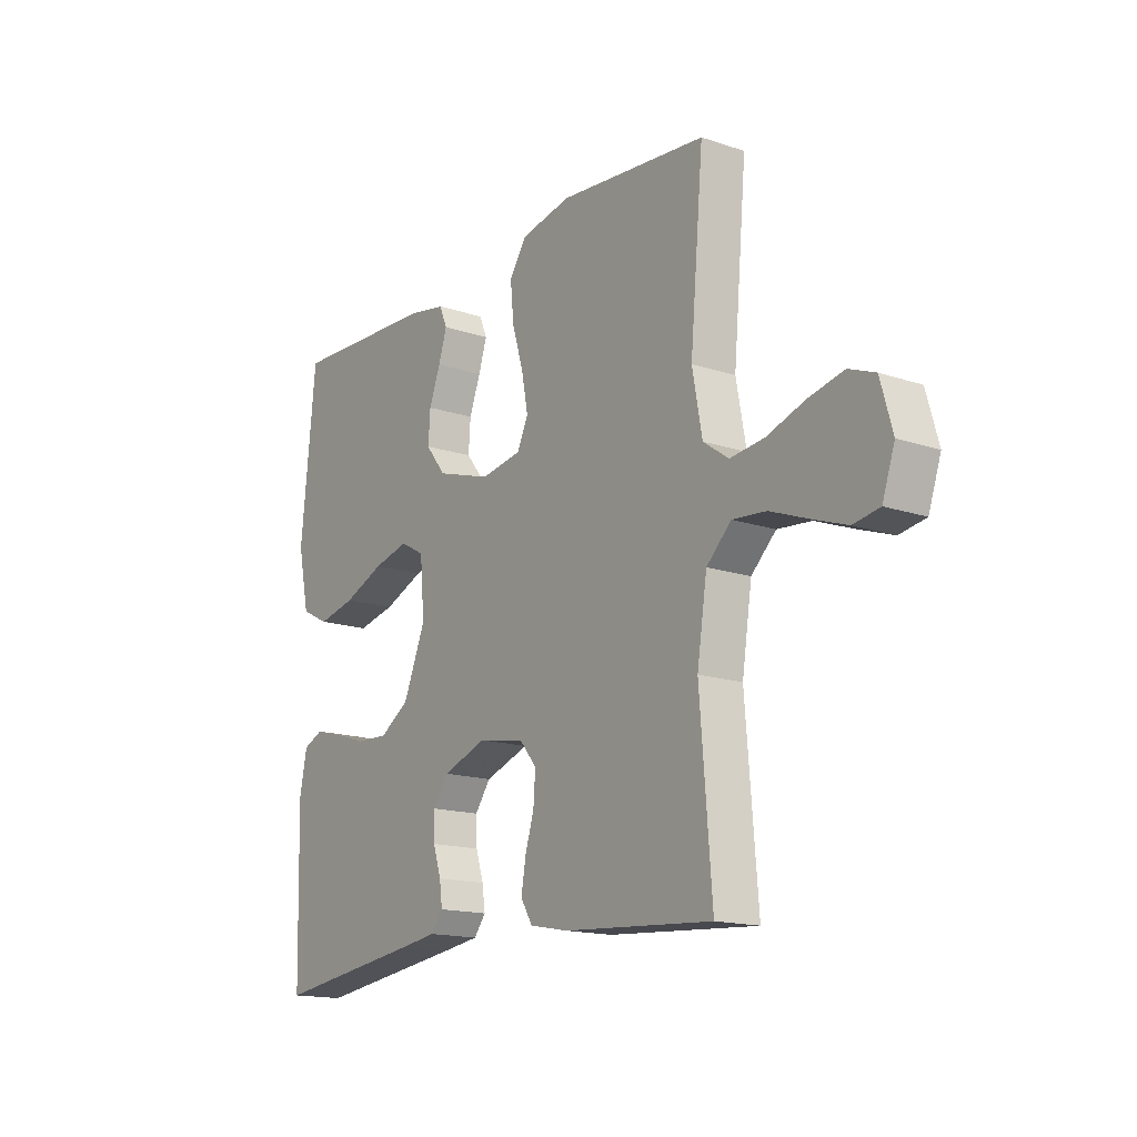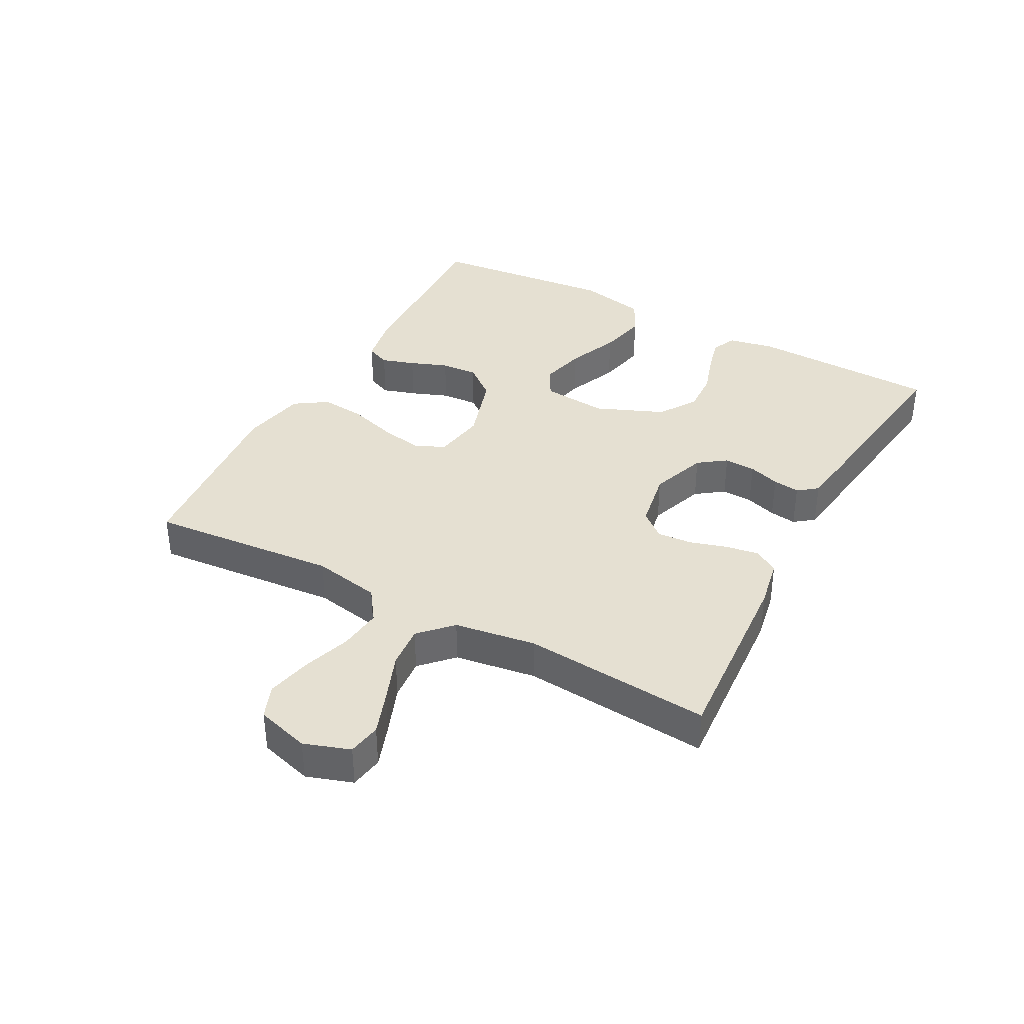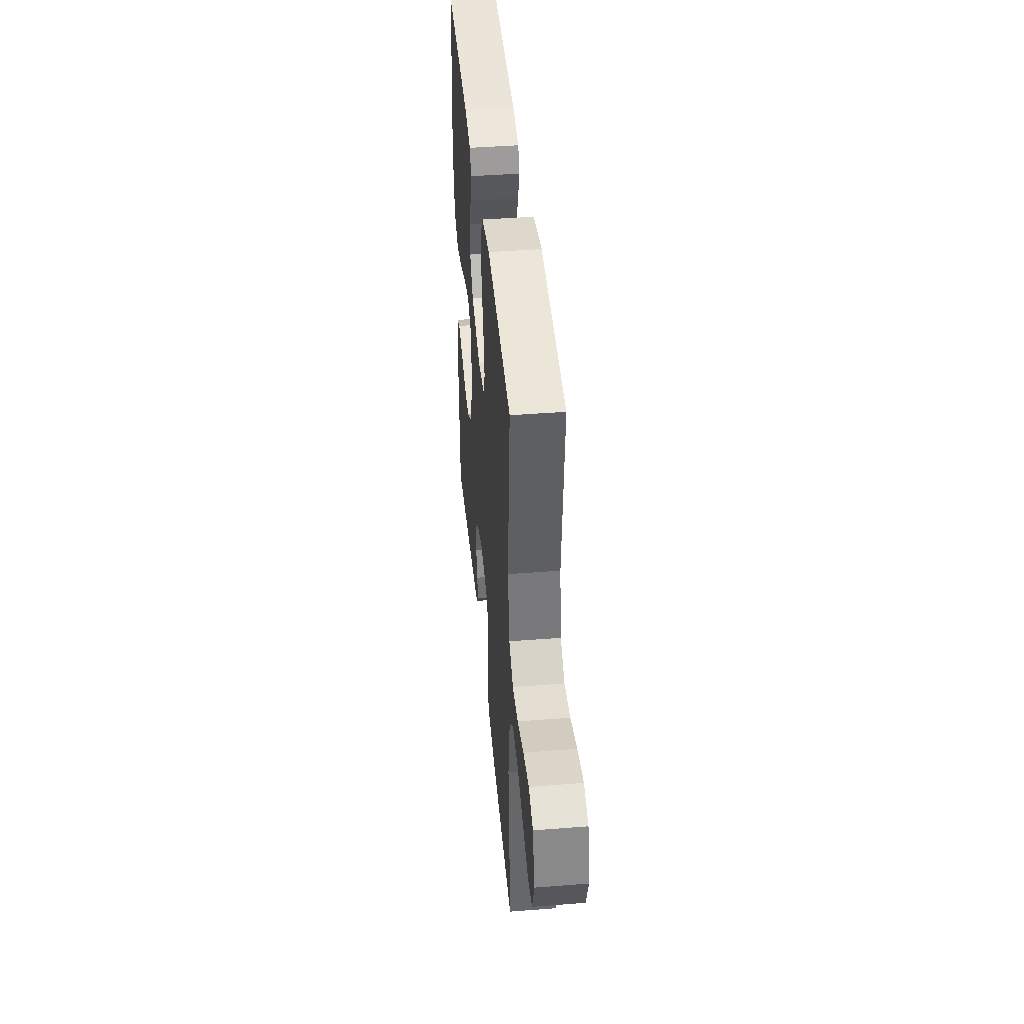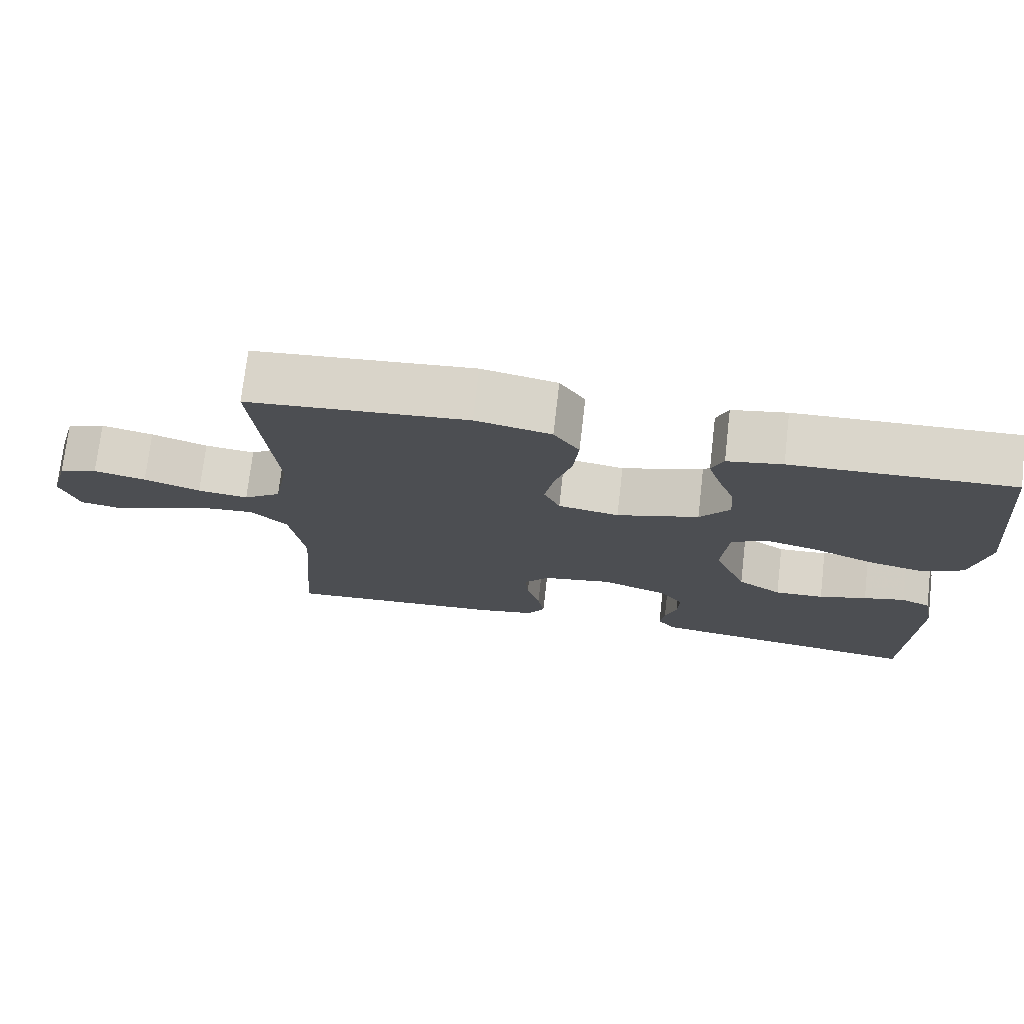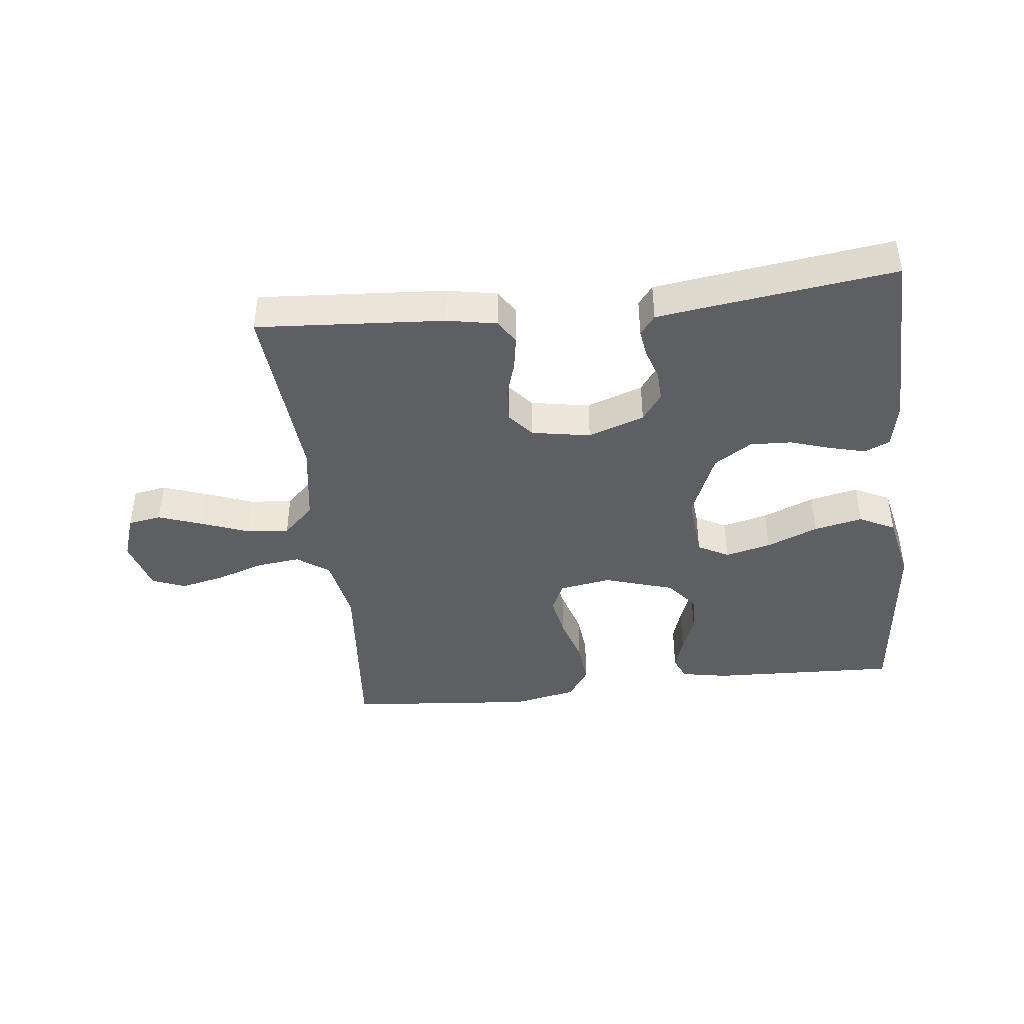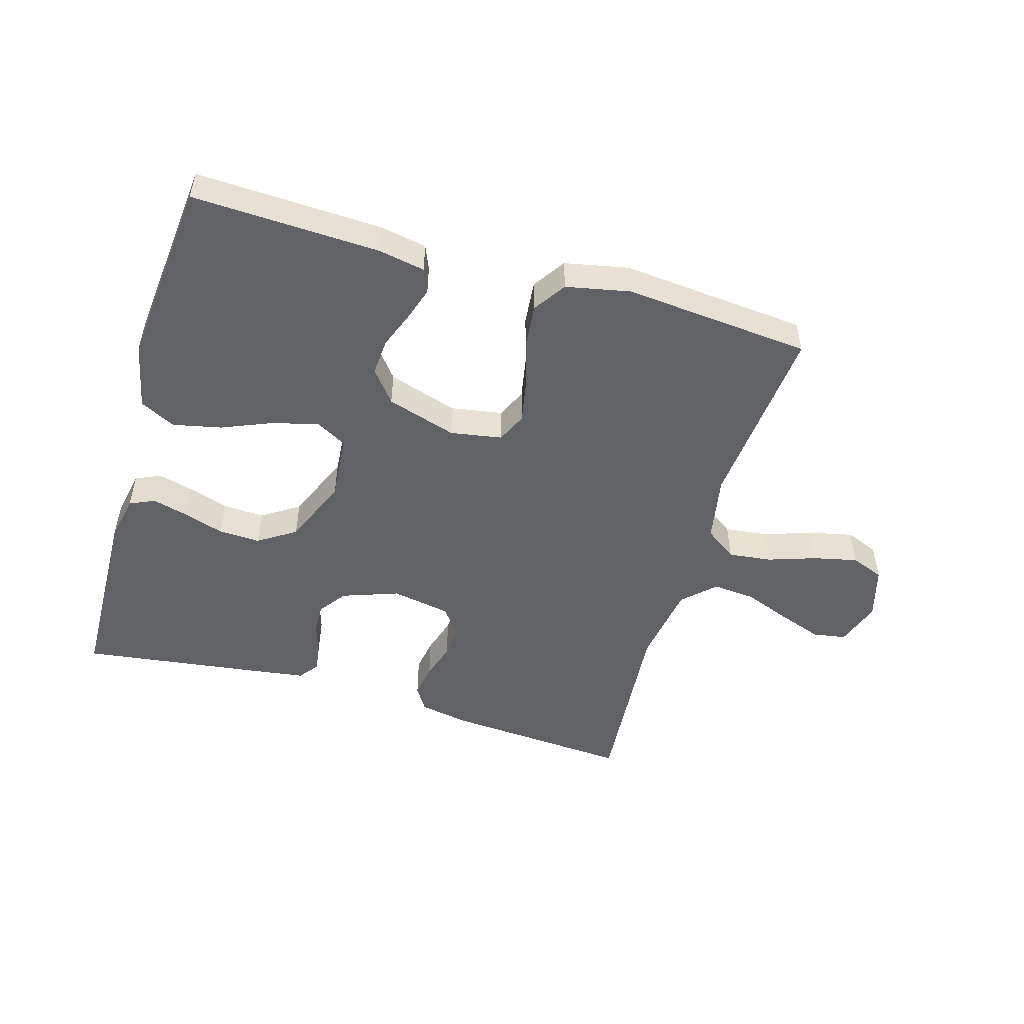
<metadata>
{"format":"obj","ext":"obj","renderer":"f3d","projection":"perspective","resolution":1024,"background":"white","views":[{"elev":-15.8,"azim":55.0,"up":"+Z"},{"elev":37.8,"azim":118.4,"up":"+Y"},{"elev":43.0,"azim":84.7,"up":"+Z"},{"elev":73.7,"azim":-173.4,"up":"+Z"},{"elev":-41.9,"azim":-173.4,"up":"+Y"},{"elev":-50.6,"azim":-16.3,"up":"+Y"}]}
</metadata>
<code>
v -0.5 0.07 -0.5
v -0.508 0.07 -0.2
v -0.493 0.07 -0.126
v -0.453 0.07 -0.108
v -0.396 0.07 -0.123
v -0.331 0.07 -0.144
v -0.264 0.07 -0.147
v -0.204 0.07 -0.108
v -0.159 0.07 0
v -0.168 0.07 0.105
v -0.217 0.07 0.132
v -0.29 0.07 0.114
v -0.372 0.07 0.08
v -0.45 0.07 0.063
v -0.507 0.07 0.092
v -0.53 0.07 0.2
v -0.5 0.07 0.5
v -0.2 0.07 0.488
v -0.125 0.07 0.474
v -0.109 0.07 0.436
v -0.126 0.07 0.383
v -0.149 0.07 0.323
v -0.153 0.07 0.264
v -0.112 0.07 0.212
v 0 0.07 0.177
v 0.083 0.07 0.191
v 0.105 0.07 0.239
v 0.092 0.07 0.307
v 0.069 0.07 0.383
v 0.062 0.07 0.454
v 0.097 0.07 0.506
v 0.2 0.07 0.527
v 0.5 0.07 0.5
v 0.473 0.07 0.2
v 0.493 0.07 0.092
v 0.544 0.07 0.056
v 0.613 0.07 0.064
v 0.69 0.07 0.09
v 0.761 0.07 0.106
v 0.814 0.07 0.085
v 0.838 0.07 0
v 0.813 0.07 -0.073
v 0.76 0.07 -0.082
v 0.69 0.07 -0.057
v 0.614 0.07 -0.028
v 0.546 0.07 -0.022
v 0.496 0.07 -0.07
v 0.476 0.07 -0.2
v 0.5 0.07 -0.5
v 0.2 0.07 -0.479
v 0.121 0.07 -0.464
v 0.097 0.07 -0.425
v 0.106 0.07 -0.371
v 0.124 0.07 -0.312
v 0.128 0.07 -0.257
v 0.094 0.07 -0.216
v 0 0.07 -0.199
v -0.09 0.07 -0.231
v -0.122 0.07 -0.275
v -0.12 0.07 -0.325
v -0.104 0.07 -0.375
v -0.098 0.07 -0.418
v -0.122 0.07 -0.449
v -0.2 0.07 -0.46
v -0.5 0 -0.5
v -0.508 0 -0.2
v -0.493 0 -0.126
v -0.453 0 -0.108
v -0.396 0 -0.123
v -0.331 0 -0.144
v -0.264 0 -0.147
v -0.204 0 -0.108
v -0.159 0 0
v -0.168 0 0.105
v -0.217 0 0.132
v -0.29 0 0.114
v -0.372 0 0.08
v -0.45 0 0.063
v -0.507 0 0.092
v -0.53 0 0.2
v -0.5 0 0.5
v -0.2 0 0.488
v -0.125 0 0.474
v -0.109 0 0.436
v -0.126 0 0.383
v -0.149 0 0.323
v -0.153 0 0.264
v -0.112 0 0.212
v 0 0 0.177
v 0.083 0 0.191
v 0.105 0 0.239
v 0.092 0 0.307
v 0.069 0 0.383
v 0.062 0 0.454
v 0.097 0 0.506
v 0.2 0 0.527
v 0.5 0 0.5
v 0.473 0 0.2
v 0.493 0 0.092
v 0.544 0 0.056
v 0.613 0 0.064
v 0.69 0 0.09
v 0.761 0 0.106
v 0.814 0 0.085
v 0.838 0 0
v 0.813 0 -0.073
v 0.76 0 -0.082
v 0.69 0 -0.057
v 0.614 0 -0.028
v 0.546 0 -0.022
v 0.496 0 -0.07
v 0.476 0 -0.2
v 0.5 0 -0.5
v 0.2 0 -0.479
v 0.121 0 -0.464
v 0.097 0 -0.425
v 0.106 0 -0.371
v 0.124 0 -0.312
v 0.128 0 -0.257
v 0.094 0 -0.216
v 0 0 -0.199
v -0.09 0 -0.231
v -0.122 0 -0.275
v -0.12 0 -0.325
v -0.104 0 -0.375
v -0.098 0 -0.418
v -0.122 0 -0.449
v -0.2 0 -0.46
f 60 61 62 63
f 59 60 63 64
f 51 52 53 54
f 51 54 55
f 48 49 50 51
f 47 48 51 55
f 46 47 55 56
f 42 43 44 45
f 40 41 42 45
f 40 45 46
f 37 38 39 40
f 36 37 40 46
f 35 36 46 56
f 31 32 33 34
f 28 29 30 31
f 27 28 31 34
f 26 27 34 35
f 19 20 21 22
f 17 18 19 22
f 17 22 23
f 16 17 23 24
f 12 13 14 15
f 11 12 15 16
f 3 4 5 6
f 1 2 3 6
f 59 64 1 6
f 58 59 6 7
f 57 58 7 8
f 56 57 8 9
f 25 26 35 56
f 25 56 9 10
f 11 16 24 25
f 10 11 25
f 127 126 125 124
f 128 127 124 123
f 118 117 116 115
f 119 118 115
f 115 114 113 112
f 119 115 112 111
f 120 119 111 110
f 109 108 107 106
f 109 106 105 104
f 110 109 104
f 104 103 102 101
f 110 104 101 100
f 120 110 100 99
f 98 97 96 95
f 95 94 93 92
f 98 95 92 91
f 99 98 91 90
f 86 85 84 83
f 86 83 82 81
f 87 86 81
f 88 87 81 80
f 79 78 77 76
f 80 79 76 75
f 70 69 68 67
f 70 67 66 65
f 70 65 128 123
f 71 70 123 122
f 72 71 122 121
f 73 72 121 120
f 120 99 90 89
f 74 73 120 89
f 89 88 80 75
f 89 75 74
f 1 65 66 2
f 2 66 67 3
f 3 67 68 4
f 4 68 69 5
f 5 69 70 6
f 6 70 71 7
f 7 71 72 8
f 8 72 73 9
f 9 73 74 10
f 10 74 75 11
f 11 75 76 12
f 12 76 77 13
f 13 77 78 14
f 14 78 79 15
f 15 79 80 16
f 16 80 81 17
f 17 81 82 18
f 18 82 83 19
f 19 83 84 20
f 20 84 85 21
f 21 85 86 22
f 22 86 87 23
f 23 87 88 24
f 24 88 89 25
f 25 89 90 26
f 26 90 91 27
f 27 91 92 28
f 28 92 93 29
f 29 93 94 30
f 30 94 95 31
f 31 95 96 32
f 32 96 97 33
f 33 97 98 34
f 34 98 99 35
f 35 99 100 36
f 36 100 101 37
f 37 101 102 38
f 38 102 103 39
f 39 103 104 40
f 40 104 105 41
f 41 105 106 42
f 42 106 107 43
f 43 107 108 44
f 44 108 109 45
f 45 109 110 46
f 46 110 111 47
f 47 111 112 48
f 48 112 113 49
f 49 113 114 50
f 50 114 115 51
f 51 115 116 52
f 52 116 117 53
f 53 117 118 54
f 54 118 119 55
f 55 119 120 56
f 56 120 121 57
f 57 121 122 58
f 58 122 123 59
f 59 123 124 60
f 60 124 125 61
f 61 125 126 62
f 62 126 127 63
f 63 127 128 64
f 64 128 65 1

</code>
